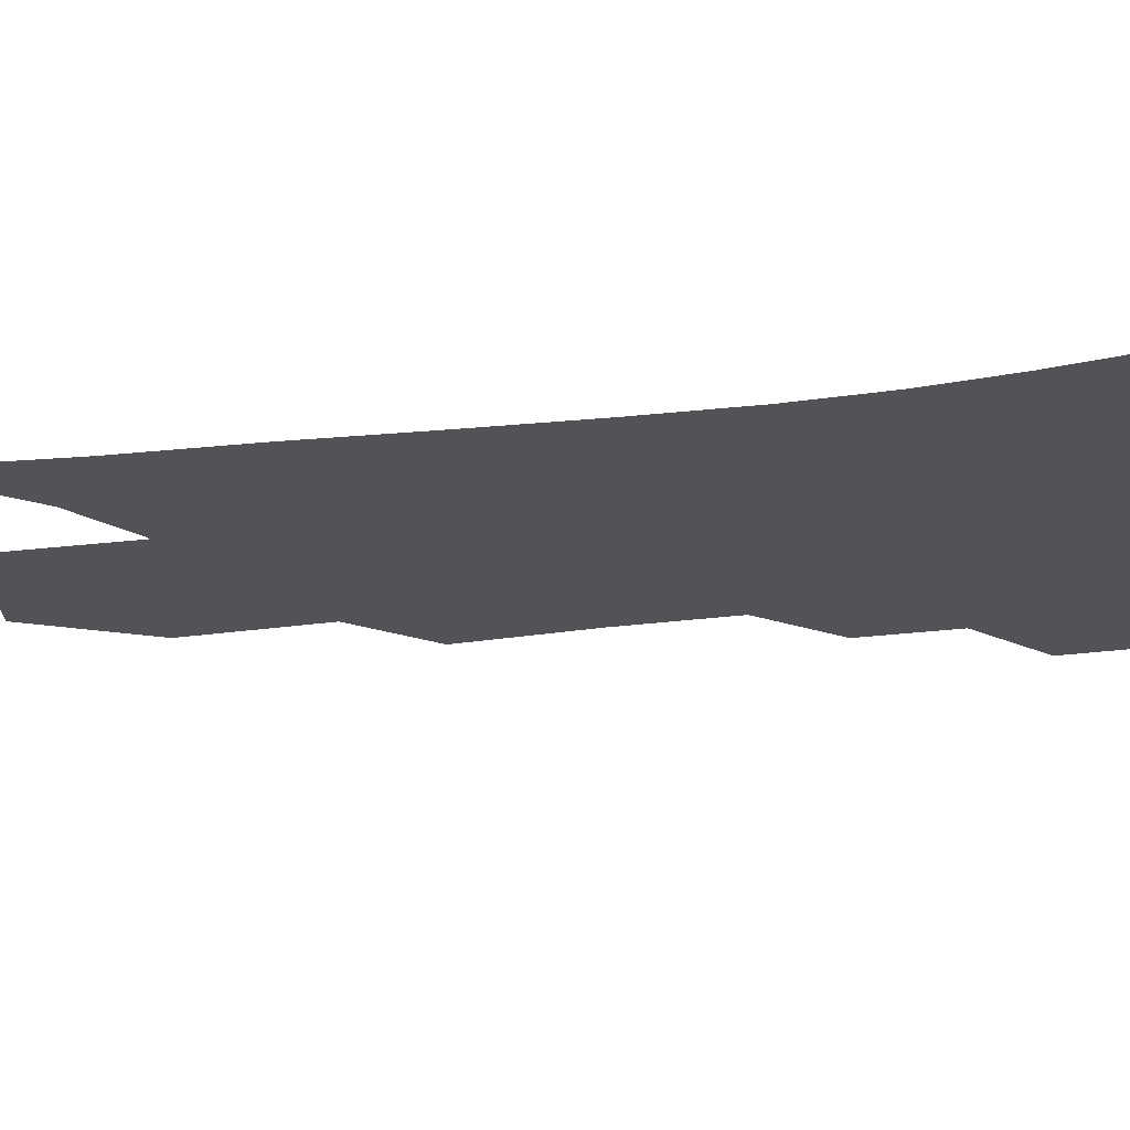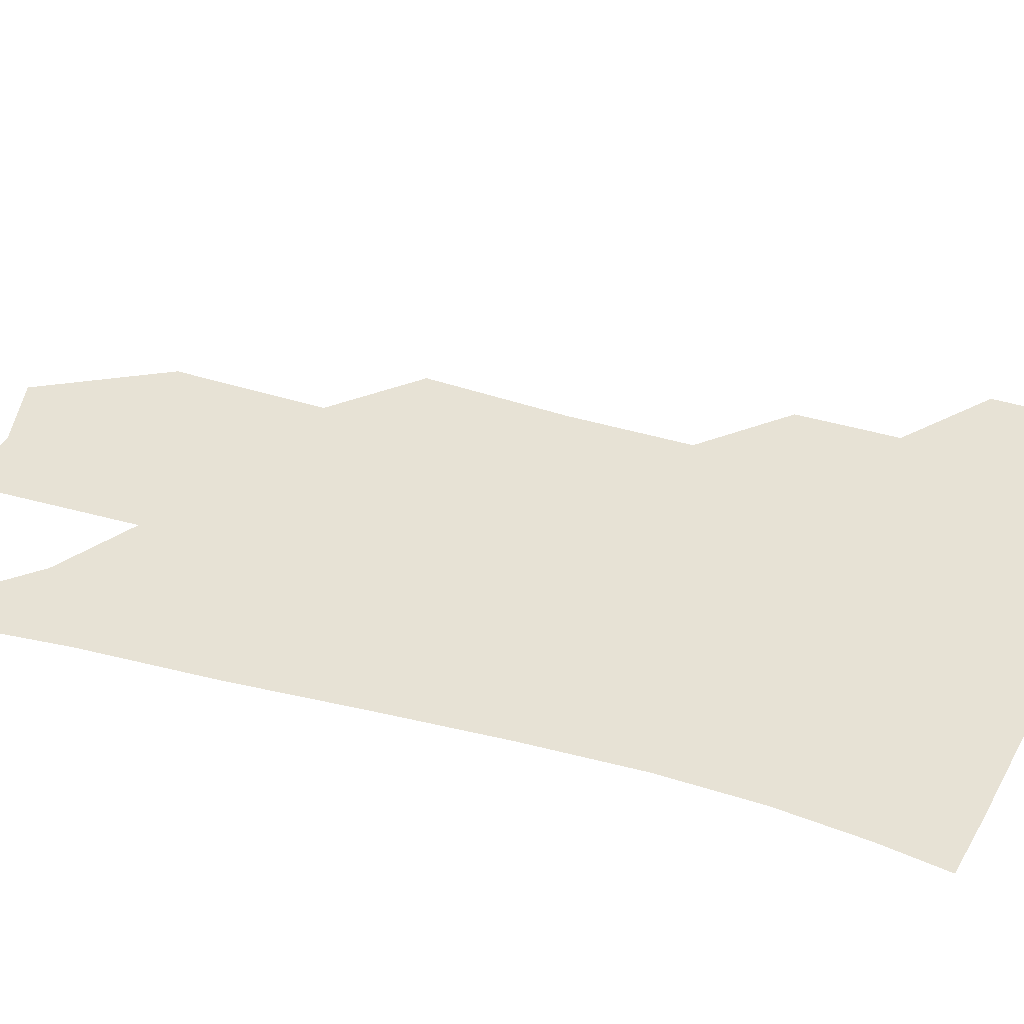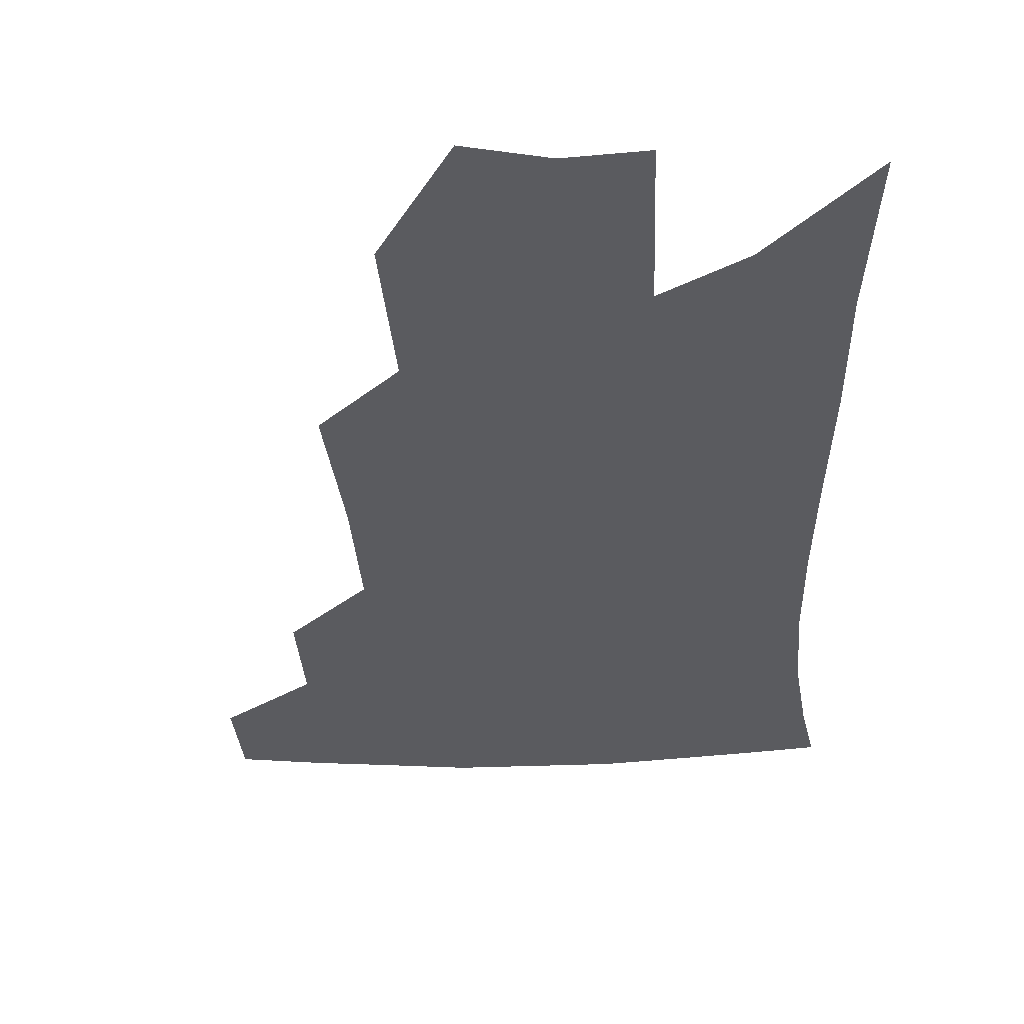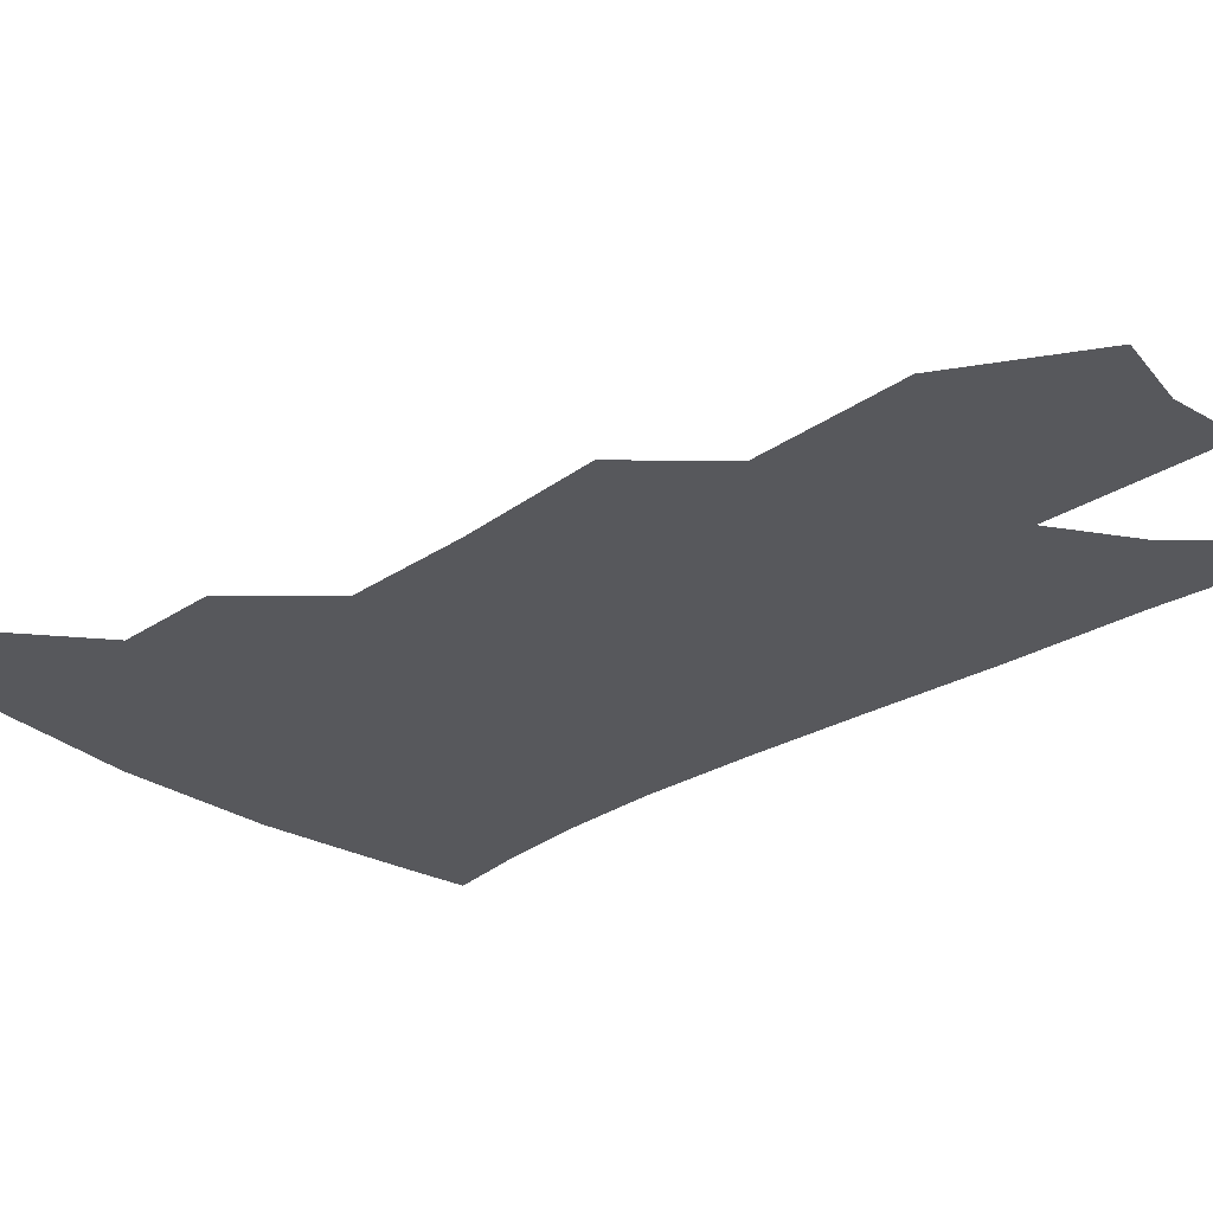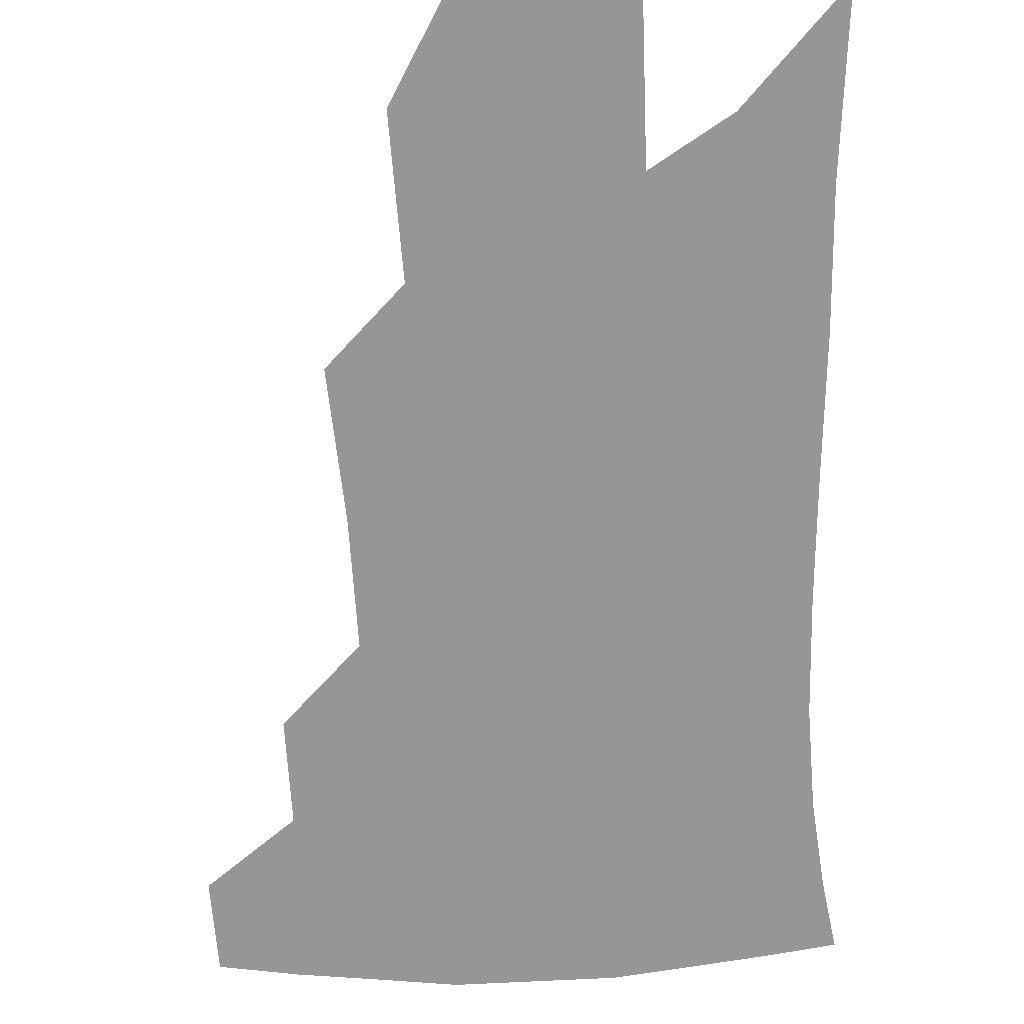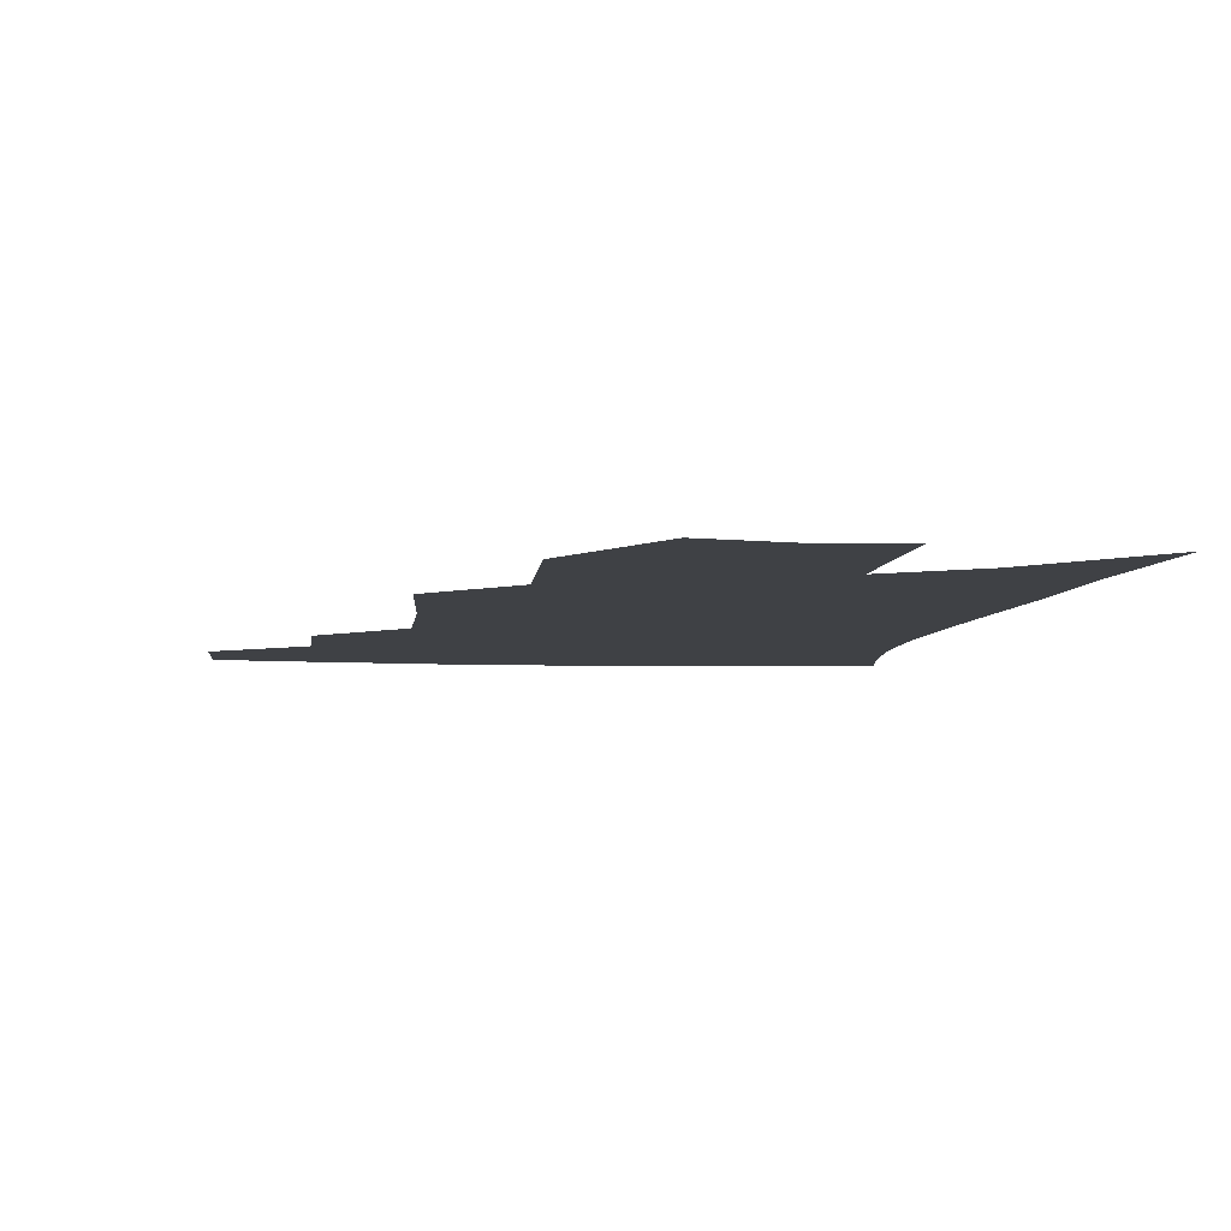
<metadata>
{"format":"obj","ext":"obj","renderer":"f3d","projection":"perspective","resolution":1024,"background":"white","views":[{"elev":-21.9,"azim":105.9,"up":"+Z"},{"elev":40.5,"azim":112.4,"up":"+Z"},{"elev":-33.1,"azim":5.7,"up":"+Z"},{"elev":-28.6,"azim":-42.9,"up":"+Z"},{"elev":-67.7,"azim":5.5,"up":"+Z"},{"elev":-5.3,"azim":-3.8,"up":"+Z"}]}
</metadata>
<code>
v 479.6 375.7 0
v 479.1 403.7 0
v 508.7 324.6 0
v 507.5 356.2 0
v 506.8 385.2 0
v 502.2 408.6 0
v 533.7 218.4 0
v 534.6 263.5 0
v 533.5 301.9 0
v 534.6 340.4 0
v 533.1 366.6 0
v 529.8 389.4 0
v 525.8 412.7 0
v 558.9 148.6 0
v 558.3 196.3 0
v 558.8 244.9 0
v 557 279.1 0
v 556.5 315.7 0
v 556 345.2 0
v 555.5 371.2 0
v 552.7 392.8 0
v 549.1 416.8 0
v 582.7 111.4 0
v 582.3 169.5 0
v 581 217.3 0
v 579.4 253.2 0
v 578.1 289.5 0
v 577.6 322.8 0
v 577.1 348.7 0
v 576.7 372.8 0
v 575.6 394.7 0
v 573.4 417.9 0
v 605.5 118.2 0
v 603.5 175.6 0
v 601.4 218.3 0
v 599.4 258.1 0
v 598.1 293.4 0
v 597.5 324.9 0
v 597.7 350.7 0
v 598 374.2 0
v 598.2 395.6 0
v 596.4 418.9 0
v 628.4 117.5 0
v 625.1 171.7 0
v 621.9 217.9 0
v 619.5 257.6 0
v 618.1 291.3 0
v 617.4 321.8 0
v 617.5 350.7 0
v 618.5 374.4 0
v 619.8 395.6 0
v 620.3 417.2 0
v 650 158 0
v 644.4 208.4 0
v 641.9 246.9 0
v 639.1 284.2 0
v 637.2 318 0
v 637.4 346.4 0
v 638.6 371.9 0
v 640.8 394.9 0
v 642.7 415.6 0
v 682 126.8 0
v 674.9 179.8 0
v 671.2 221.1 0
v 666.5 262.2 0
v 662.5 300.3 0
v 659.7 335 0
v 659.3 365.3 0
v 660.8 392.6 0
v 663.2 413.7 0
f 4 5 1
f 1 5 2
f 5 6 2
f 9 10 3
f 3 10 4
f 10 11 4
f 4 11 5
f 11 12 5
f 5 12 6
f 12 13 6
f 15 16 7
f 7 16 8
f 16 17 8
f 8 17 9
f 17 18 9
f 9 18 10
f 18 19 10
f 10 19 11
f 19 20 11
f 11 20 12
f 20 21 12
f 12 21 13
f 21 22 13
f 23 24 14
f 14 24 15
f 24 25 15
f 15 25 16
f 25 26 16
f 16 26 17
f 26 27 17
f 17 27 18
f 27 28 18
f 18 28 19
f 28 29 19
f 19 29 20
f 29 30 20
f 20 30 21
f 30 31 21
f 21 31 22
f 31 32 22
f 23 33 24
f 33 34 24
f 24 34 25
f 34 35 25
f 25 35 26
f 35 36 26
f 26 36 27
f 36 37 27
f 27 37 28
f 37 38 28
f 28 38 29
f 38 39 29
f 29 39 30
f 39 40 30
f 30 40 31
f 40 41 31
f 31 41 32
f 41 42 32
f 33 43 34
f 43 44 34
f 34 44 35
f 44 45 35
f 35 45 36
f 45 46 36
f 36 46 37
f 46 47 37
f 37 47 38
f 47 48 38
f 38 48 39
f 48 49 39
f 39 49 40
f 49 50 40
f 40 50 41
f 50 51 41
f 41 51 42
f 51 52 42
f 44 53 45
f 53 54 45
f 45 54 46
f 54 55 46
f 46 55 47
f 55 56 47
f 47 56 48
f 56 57 48
f 48 57 49
f 57 58 49
f 49 58 50
f 58 59 50
f 50 59 51
f 59 60 51
f 51 60 52
f 60 61 52
f 53 62 54
f 62 63 54
f 54 63 55
f 63 64 55
f 55 64 56
f 64 65 56
f 56 65 57
f 65 66 57
f 57 66 58
f 66 67 58
f 58 67 59
f 67 68 59
f 59 68 60
f 68 69 60
f 60 69 61
f 69 70 61

</code>
